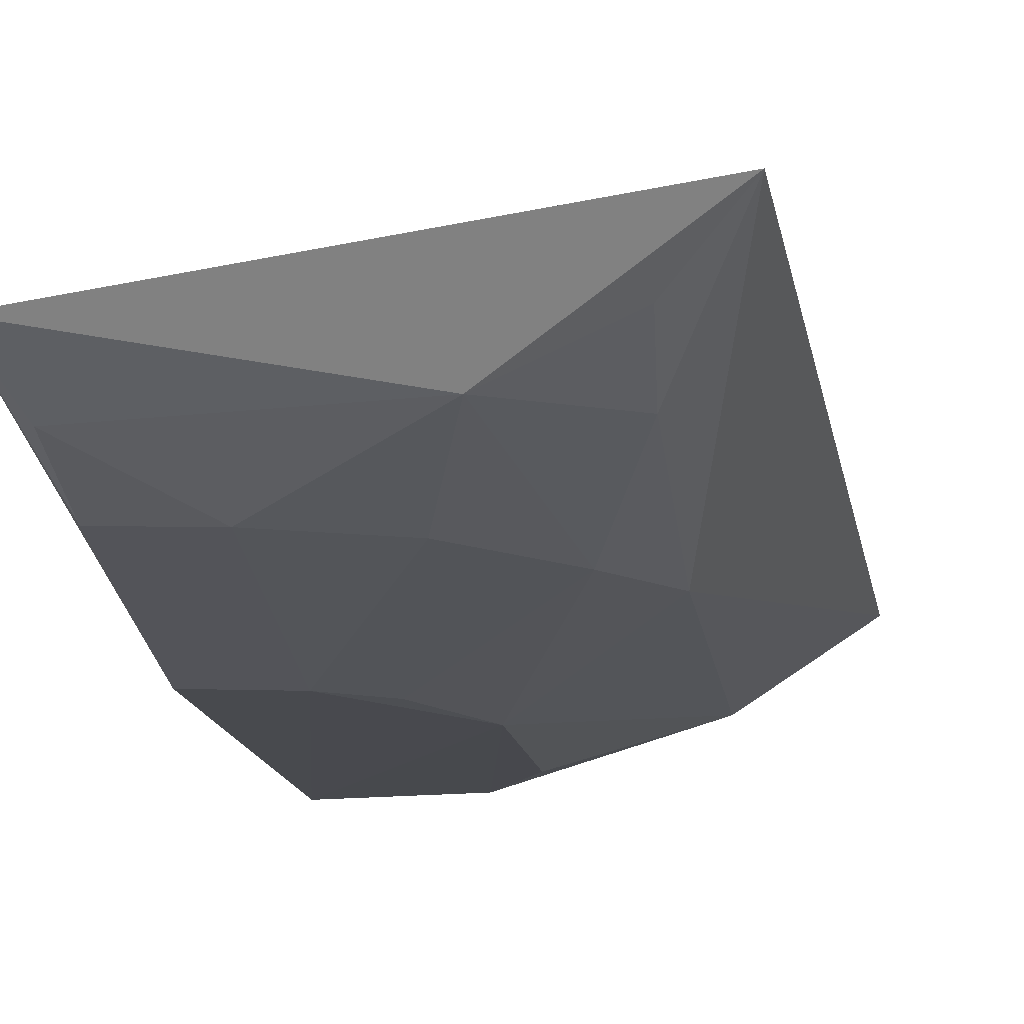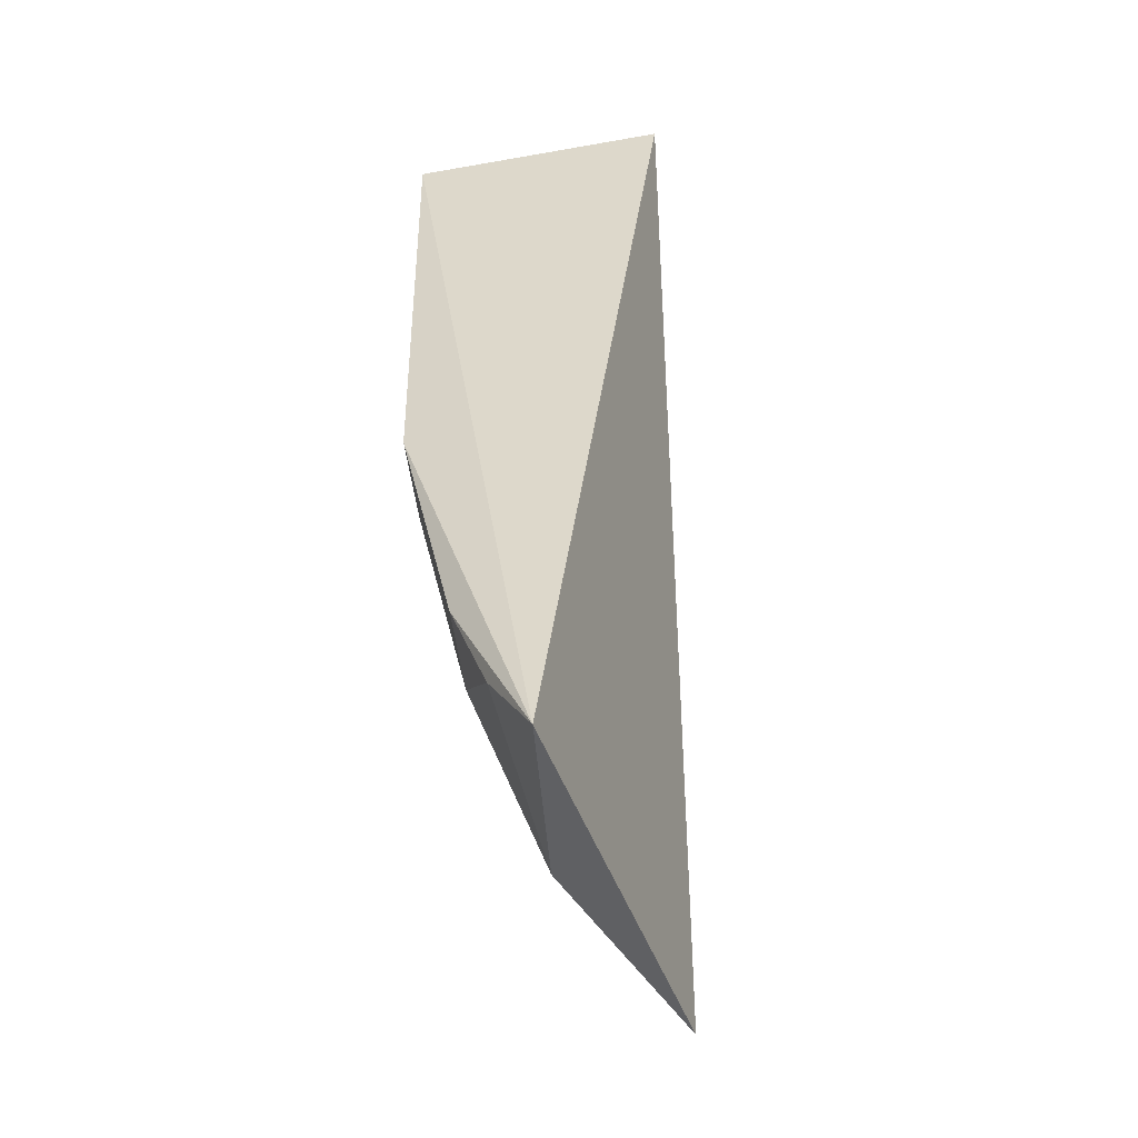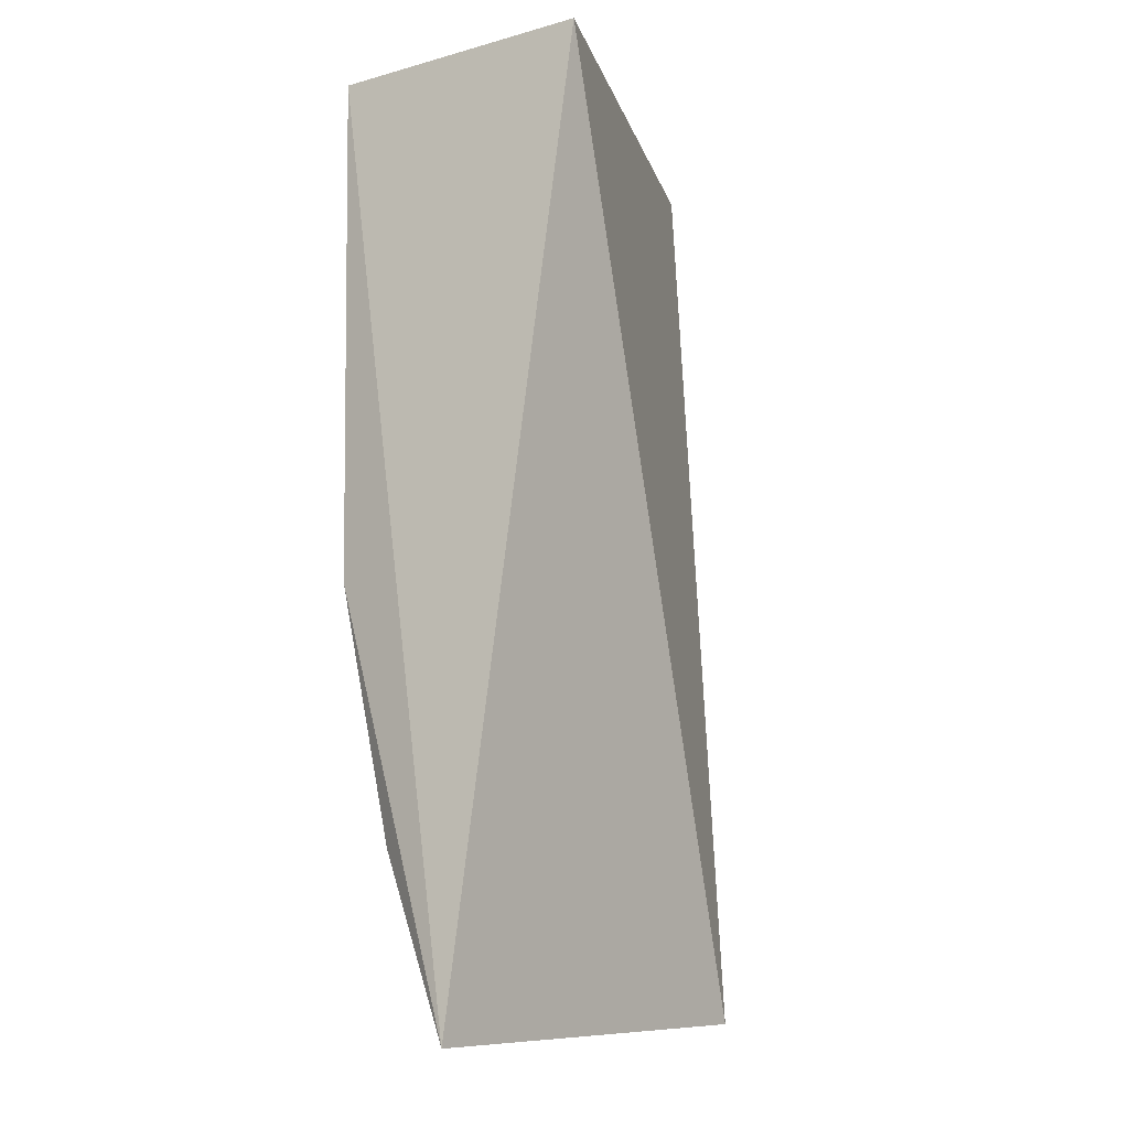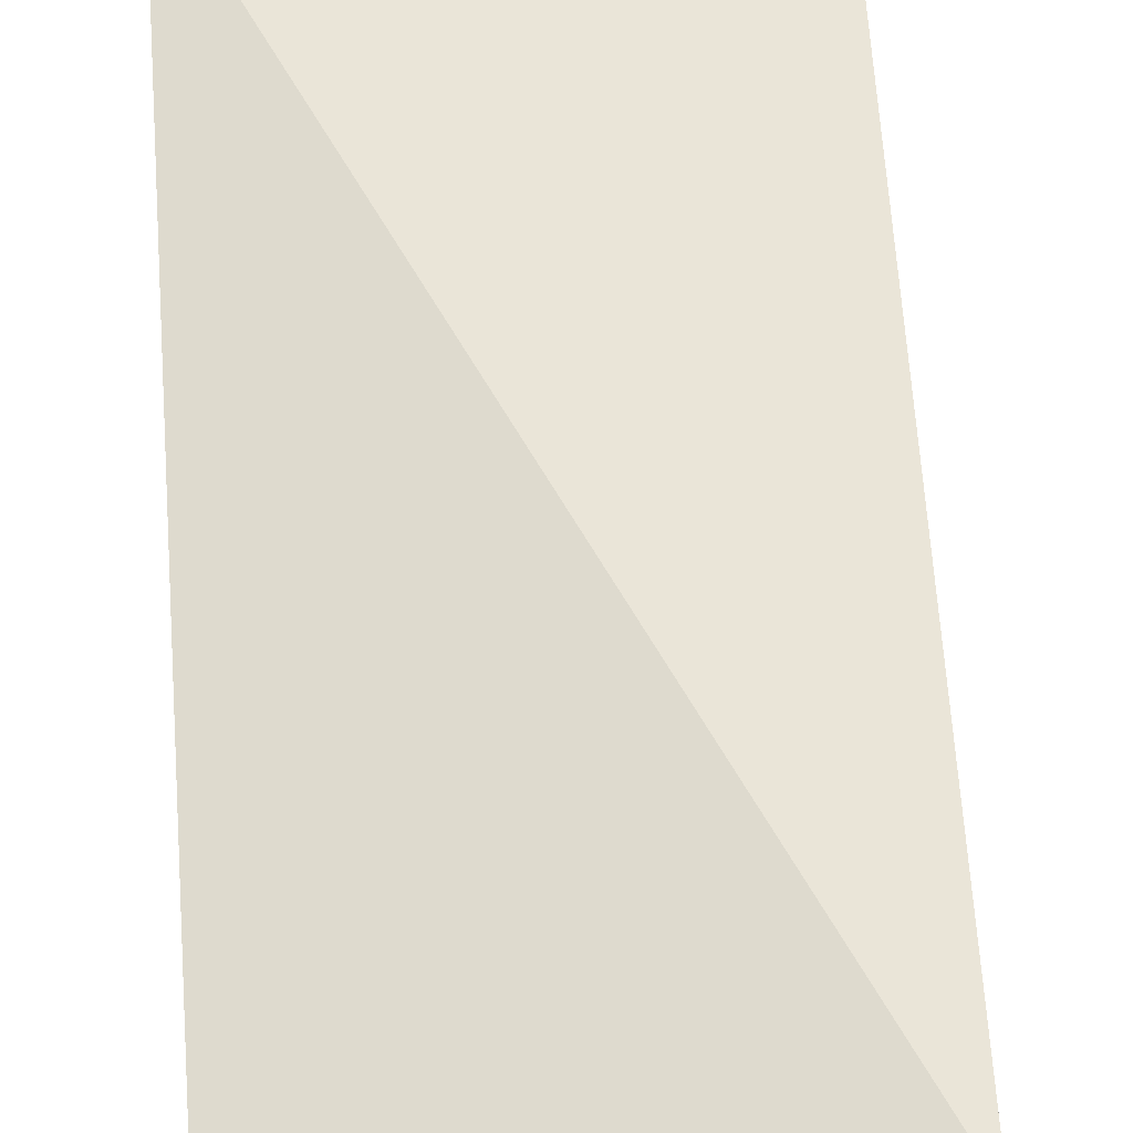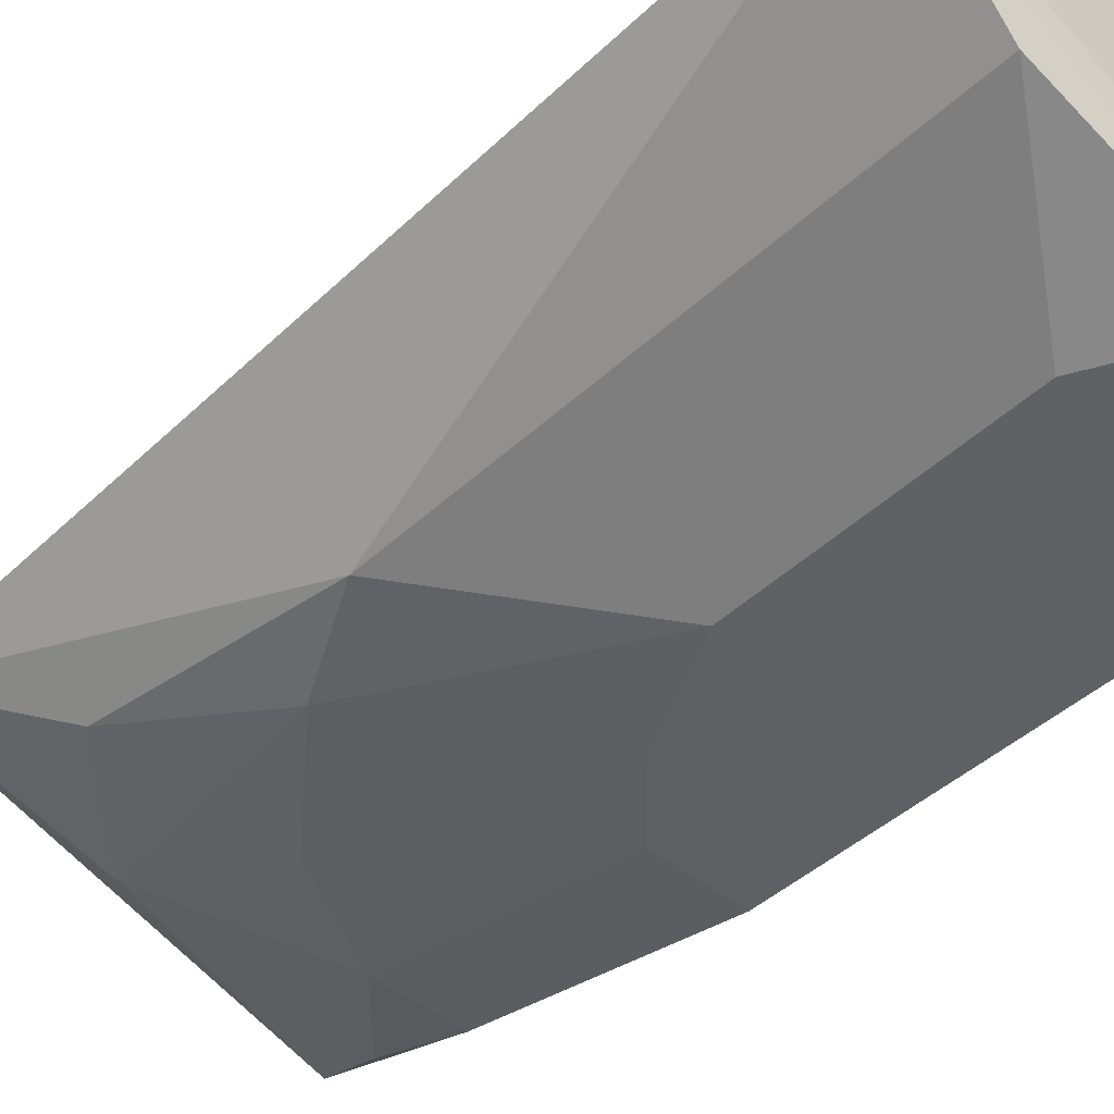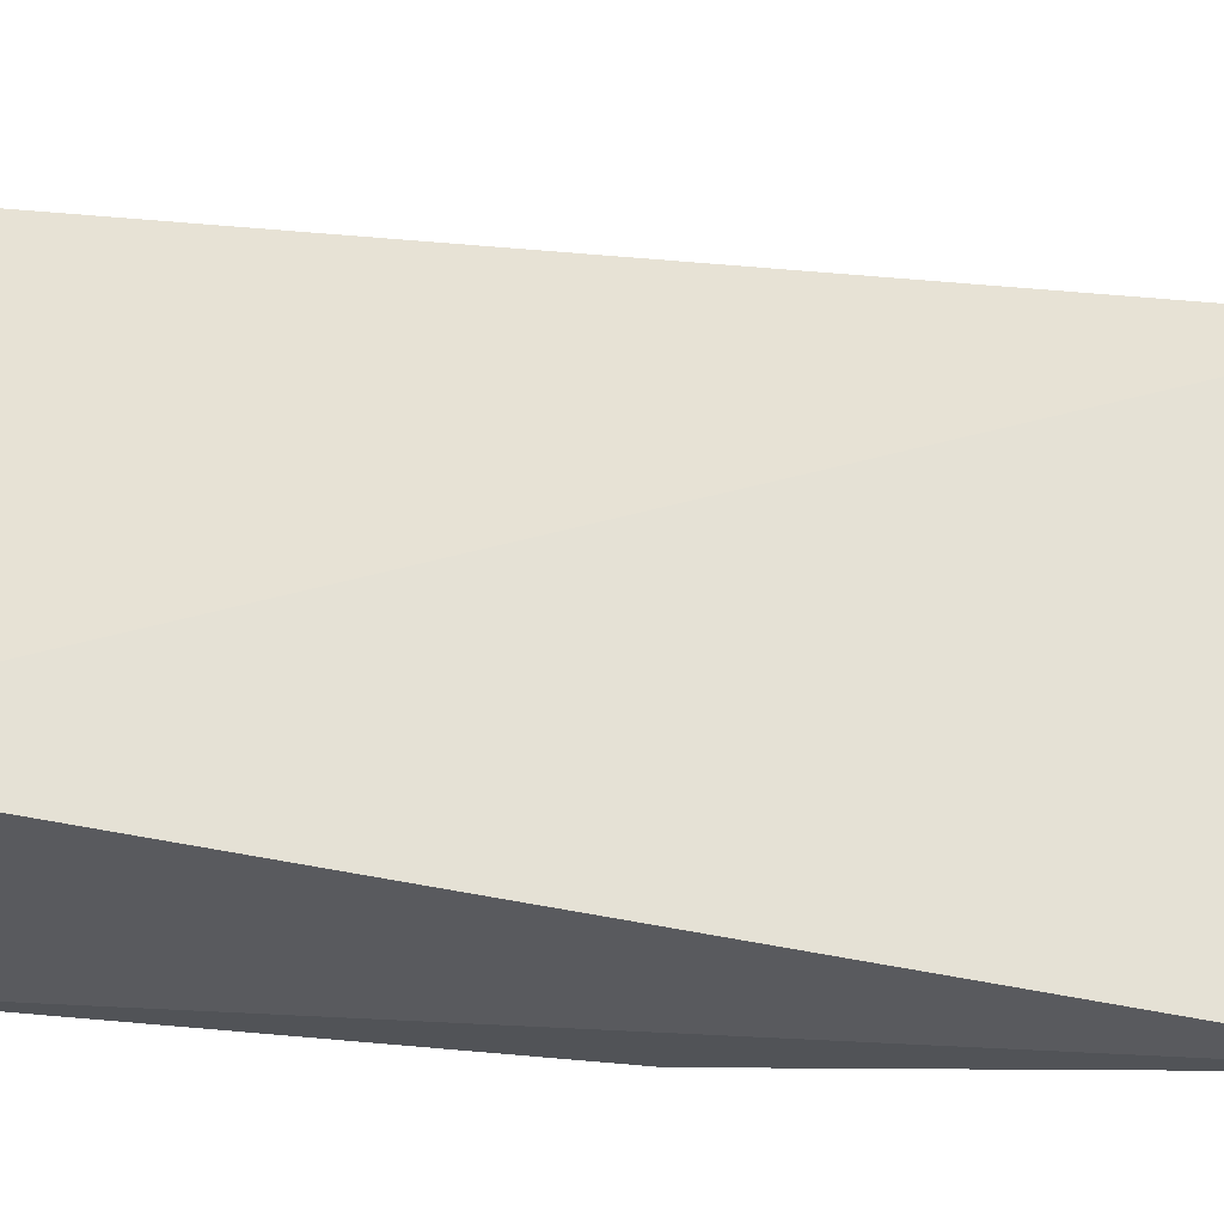
<metadata>
{"format":"obj","ext":"obj","renderer":"f3d","projection":"perspective","resolution":1024,"background":"white","views":[{"elev":-11.9,"azim":-173.4,"up":"+Y"},{"elev":-51.2,"azim":99.1,"up":"+Z"},{"elev":-14.3,"azim":118.7,"up":"+Z"},{"elev":58.5,"azim":174.6,"up":"+Y"},{"elev":-47.0,"azim":-44.0,"up":"+Y"},{"elev":56.0,"azim":96.1,"up":"+Y"}]}
</metadata>
<code>
v 0.01643 -0.2055 -0.09927
v 0.02332 -0.1647 -0.3727
v 0.01843 -0.1299 -0.09848
v 0.01604 -0.2027 -0.2483
v -0.114 -0.1645 -0.09456
v -0.09858 -0.1433 -0.3633
v -0.03994 -0.2039 -0.2029
v -0.05092 -0.173 -0.3475
v -0.00959 -0.2035 -0.2483
v -0.08021 -0.1876 -0.09974
v -0.07964 -0.1864 -0.2483
v -0.009463 -0.1878 -0.3216
v -0.02488 -0.2044 -0.09933
v -0.07919 -0.1706 -0.321
v -0.06474 -0.1873 -0.276
v 0.01653 -0.1768 -0.3495
v -0.03995 -0.2037 -0.1294
v -0.08072 -0.1596 -0.3482
v -0.02467 -0.203 -0.2331
v -0.0397 -0.1873 -0.3063
v 0.01591 -0.1869 -0.3214
f 1 2 3
f 2 1 4
f 5 1 3
f 6 5 3
f 6 3 2
f 8 6 2
f 9 4 1
f 9 1 7
f 11 5 6
f 11 10 5
f 11 7 10
f 12 4 9
f 13 7 1
f 13 1 5
f 13 5 10
f 14 11 6
f 15 7 11
f 15 14 8
f 15 11 14
f 16 12 8
f 16 8 2
f 17 13 10
f 17 10 7
f 17 7 13
f 18 14 6
f 18 6 8
f 18 8 14
f 19 15 9
f 19 9 7
f 19 7 15
f 20 12 9
f 20 9 15
f 20 15 8
f 20 8 12
f 21 16 2
f 21 2 4
f 21 4 12
f 21 12 16

</code>
